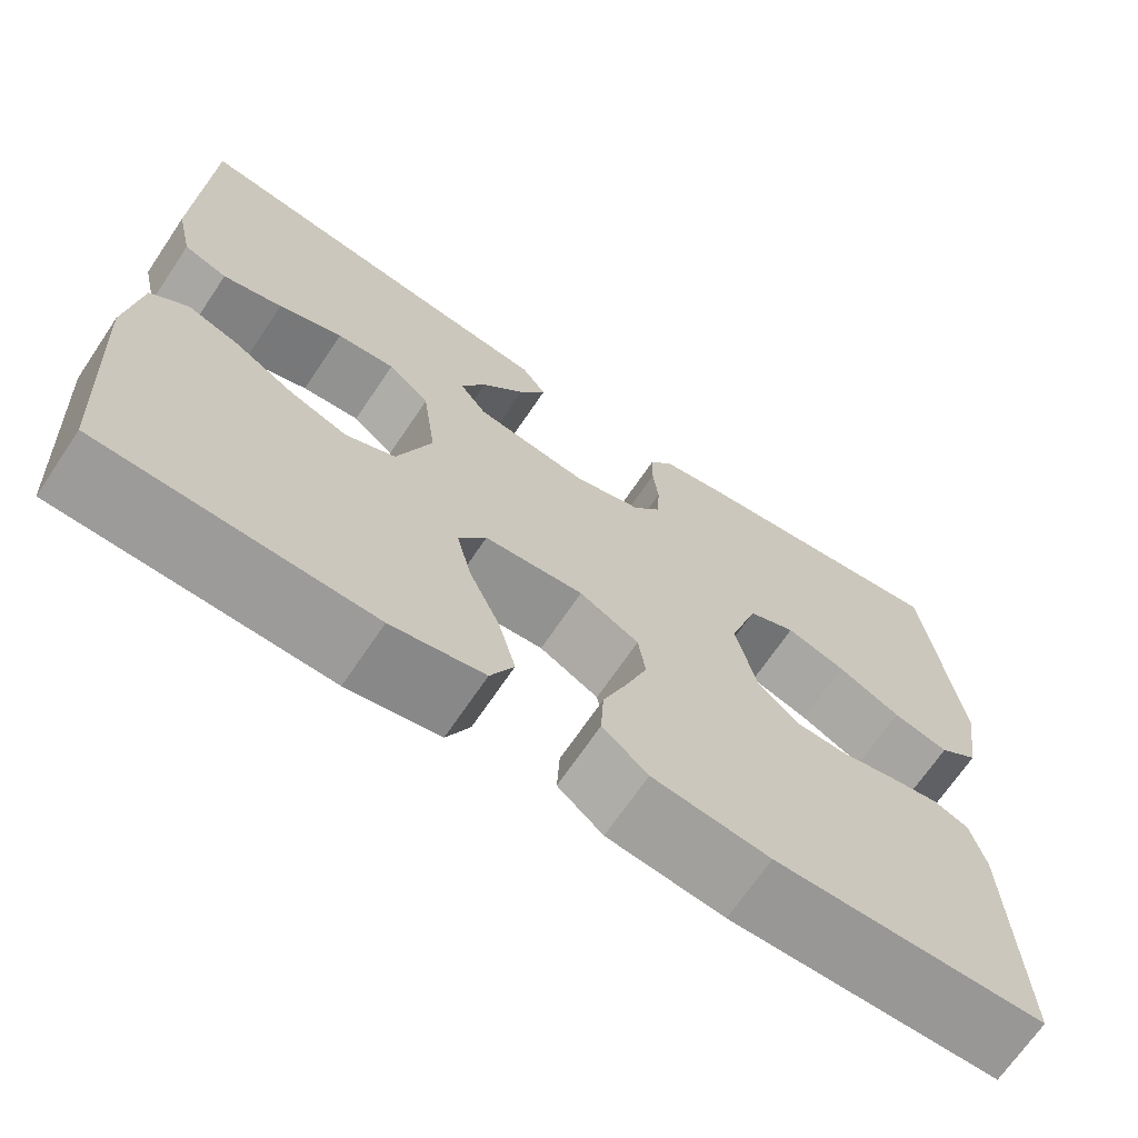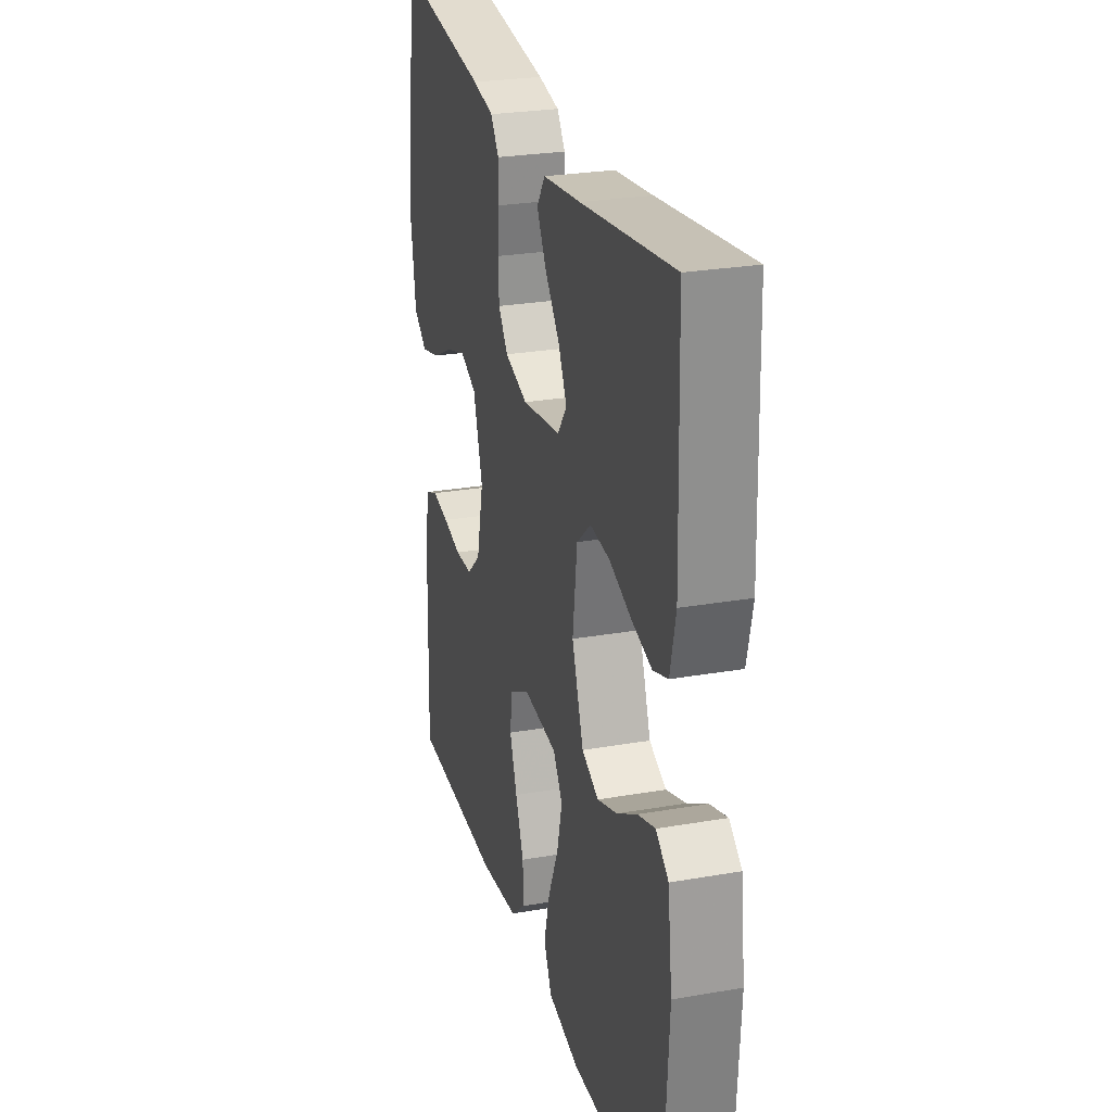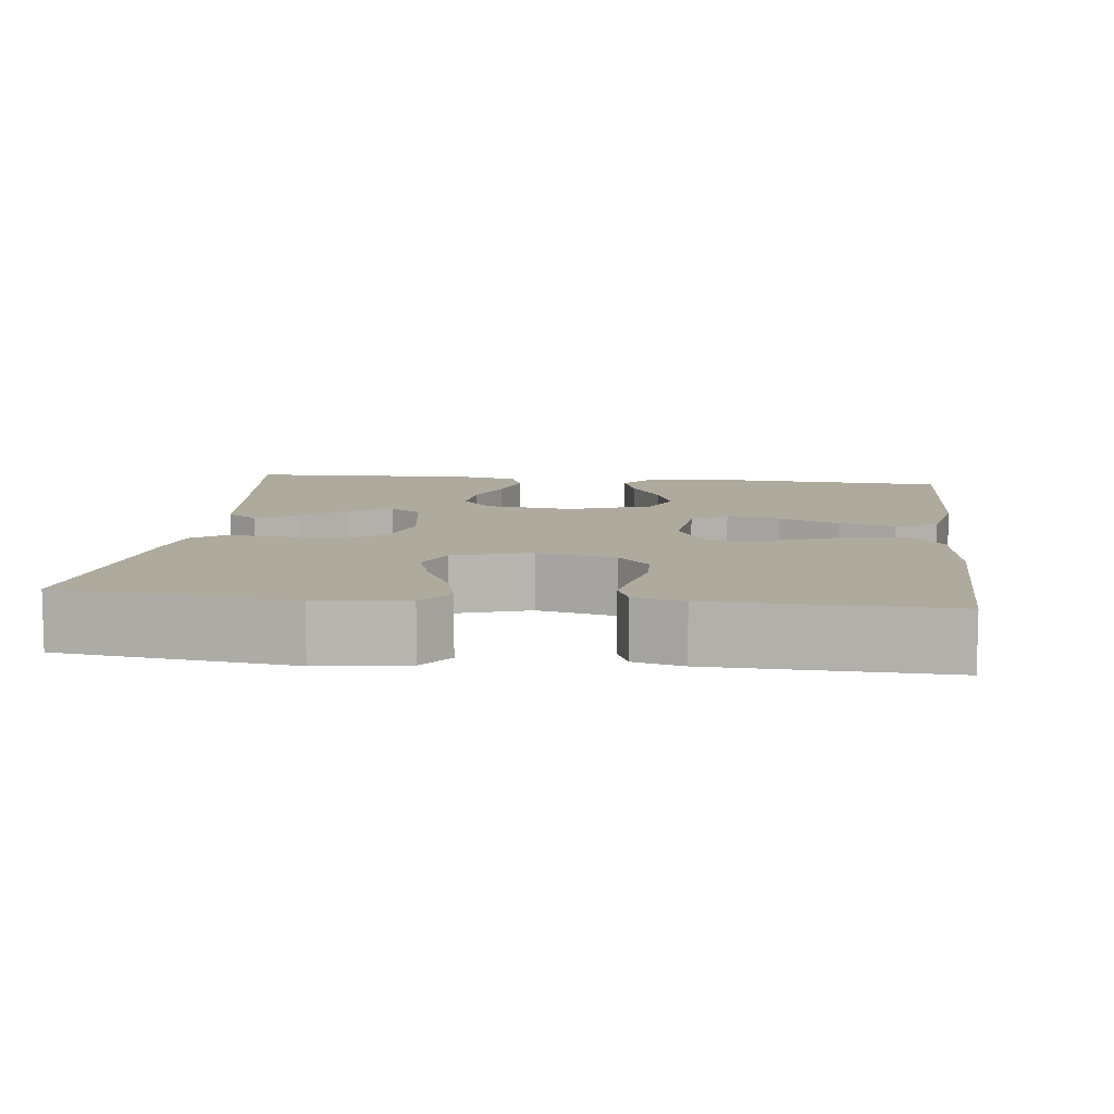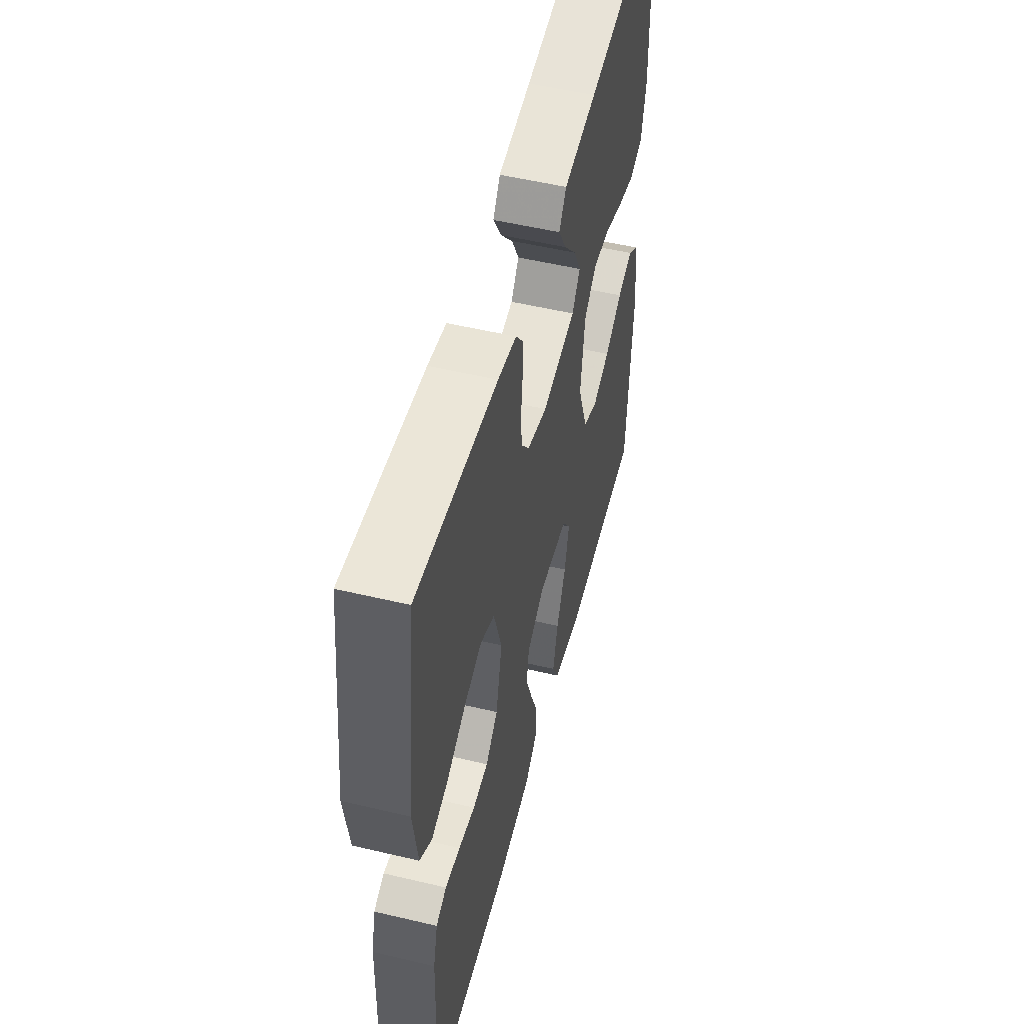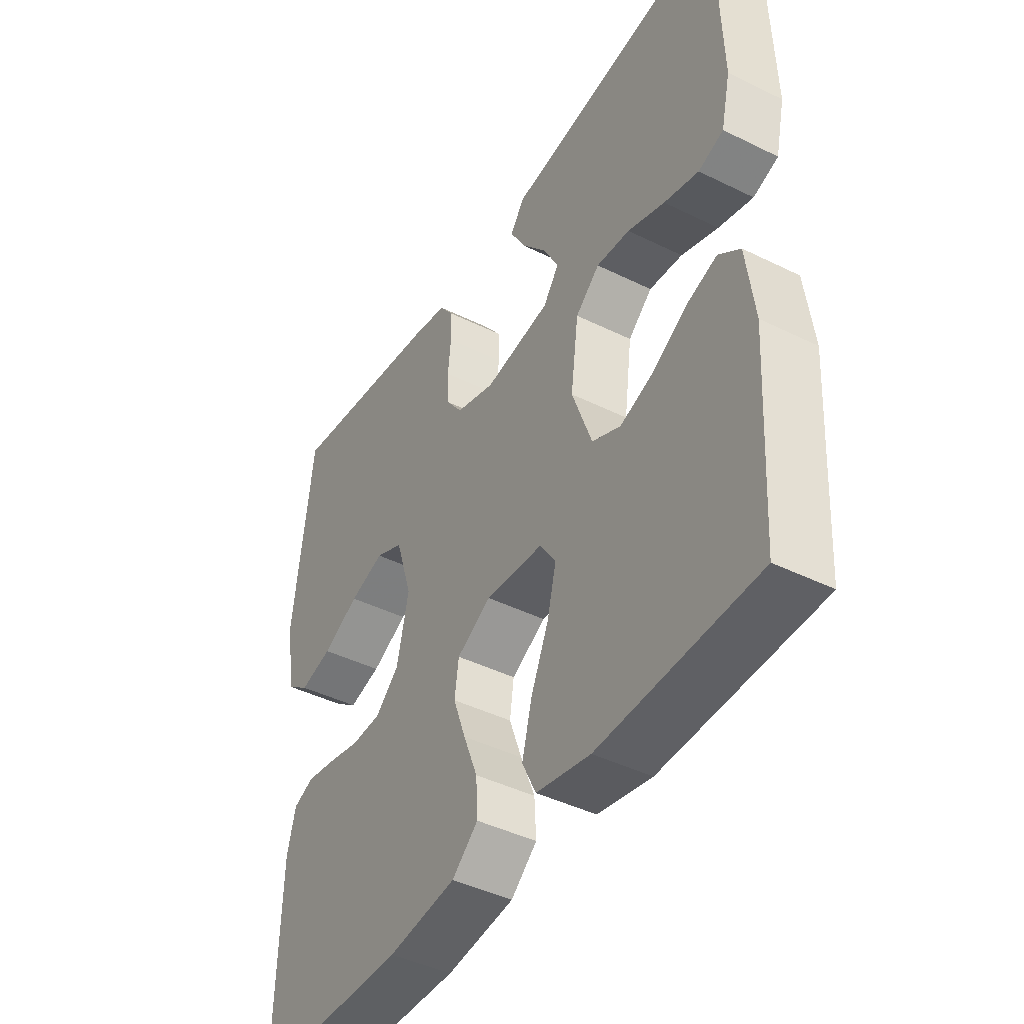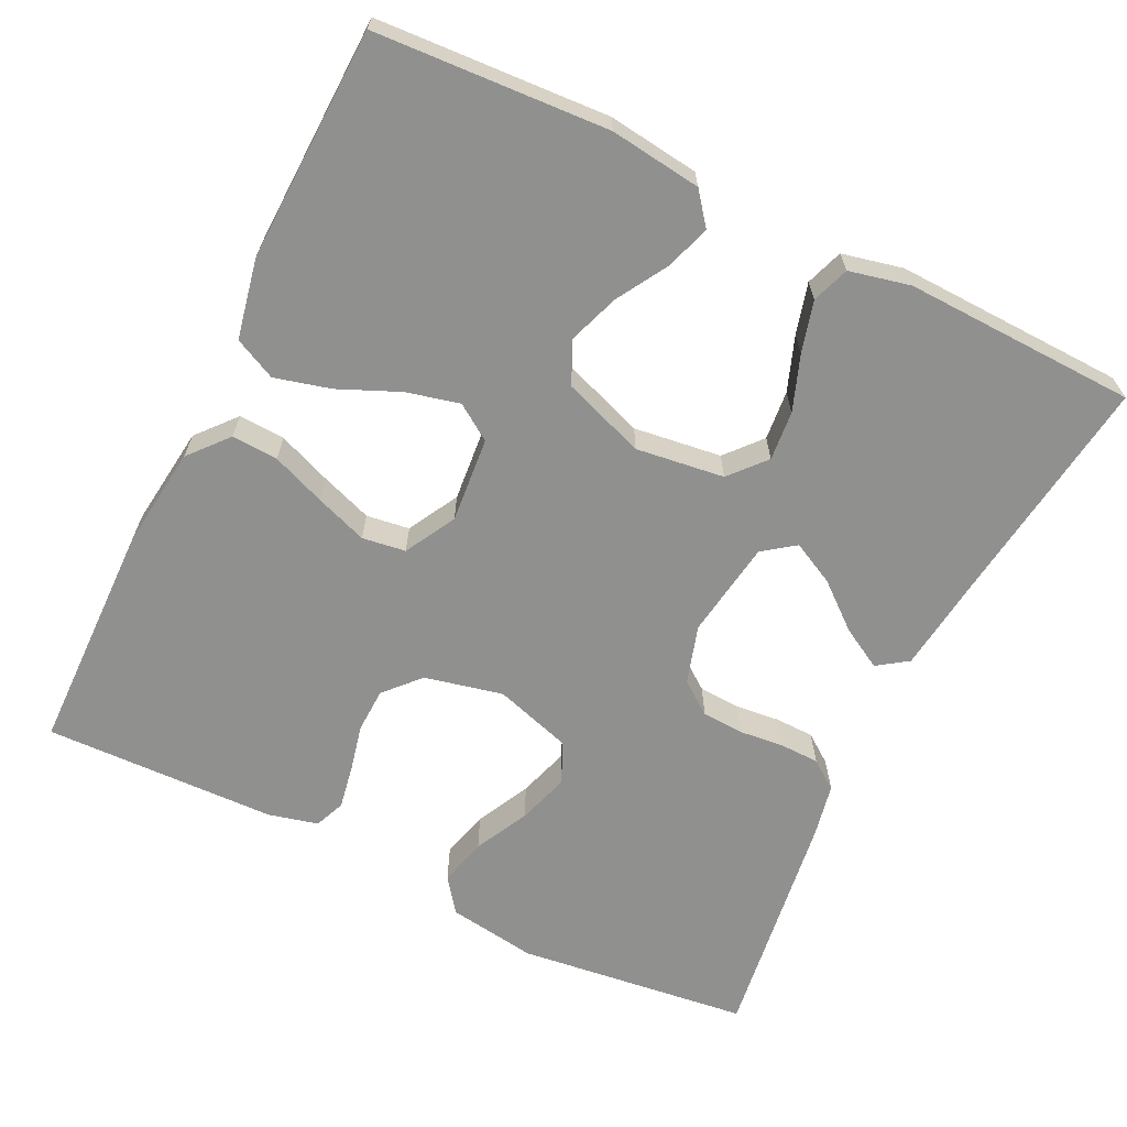
<metadata>
{"format":"obj","ext":"obj","renderer":"f3d","projection":"perspective","resolution":1024,"background":"white","views":[{"elev":-68.9,"azim":-34.0,"up":"+Z"},{"elev":26.5,"azim":-105.3,"up":"+Z"},{"elev":9.3,"azim":96.7,"up":"+Y"},{"elev":52.8,"azim":104.3,"up":"+Z"},{"elev":-43.5,"azim":-120.2,"up":"+Z"},{"elev":-65.5,"azim":-116.1,"up":"+Y"}]}
</metadata>
<code>
v 0.5 0.07 0.5
v 0.537 0.07 0.2
v 0.52 0.07 0.085
v 0.476 0.07 0.052
v 0.414 0.07 0.068
v 0.344 0.07 0.103
v 0.278 0.07 0.124
v 0.225 0.07 0.1
v 0.194 0.07 0
v 0.217 0.07 -0.101
v 0.262 0.07 -0.142
v 0.319 0.07 -0.144
v 0.38 0.07 -0.13
v 0.436 0.07 -0.12
v 0.475 0.07 -0.136
v 0.491 0.07 -0.2
v 0.5 0.07 -0.5
v 0.2 0.07 -0.506
v 0.07 0.07 -0.49
v 0.02 0.07 -0.447
v 0.023 0.07 -0.387
v 0.05 0.07 -0.318
v 0.074 0.07 -0.251
v 0.066 0.07 -0.195
v 0 0.07 -0.159
v -0.11 0.07 -0.169
v -0.141 0.07 -0.215
v -0.124 0.07 -0.284
v -0.09 0.07 -0.362
v -0.071 0.07 -0.434
v -0.097 0.07 -0.488
v -0.2 0.07 -0.509
v -0.5 0.07 -0.5
v -0.518 0.07 -0.2
v -0.503 0.07 -0.082
v -0.462 0.07 -0.05
v -0.405 0.07 -0.069
v -0.339 0.07 -0.108
v -0.274 0.07 -0.131
v -0.219 0.07 -0.106
v -0.181 0.07 0
v -0.196 0.07 0.114
v -0.242 0.07 0.154
v -0.306 0.07 0.148
v -0.377 0.07 0.122
v -0.443 0.07 0.104
v -0.491 0.07 0.121
v -0.509 0.07 0.2
v -0.5 0.07 0.5
v -0.2 0.07 0.46
v -0.077 0.07 0.445
v -0.05 0.07 0.406
v -0.08 0.07 0.353
v -0.128 0.07 0.295
v -0.156 0.07 0.24
v -0.126 0.07 0.199
v 0 0.07 0.18
v 0.075 0.07 0.203
v 0.106 0.07 0.245
v 0.109 0.07 0.299
v 0.103 0.07 0.356
v 0.104 0.07 0.407
v 0.131 0.07 0.444
v 0.2 0.07 0.458
v 0.5 0 0.5
v 0.537 0 0.2
v 0.52 0 0.085
v 0.476 0 0.052
v 0.414 0 0.068
v 0.344 0 0.103
v 0.278 0 0.124
v 0.225 0 0.1
v 0.194 0 0
v 0.217 0 -0.101
v 0.262 0 -0.142
v 0.319 0 -0.144
v 0.38 0 -0.13
v 0.436 0 -0.12
v 0.475 0 -0.136
v 0.491 0 -0.2
v 0.5 0 -0.5
v 0.2 0 -0.506
v 0.07 0 -0.49
v 0.02 0 -0.447
v 0.023 0 -0.387
v 0.05 0 -0.318
v 0.074 0 -0.251
v 0.066 0 -0.195
v 0 0 -0.159
v -0.11 0 -0.169
v -0.141 0 -0.215
v -0.124 0 -0.284
v -0.09 0 -0.362
v -0.071 0 -0.434
v -0.097 0 -0.488
v -0.2 0 -0.509
v -0.5 0 -0.5
v -0.518 0 -0.2
v -0.503 0 -0.082
v -0.462 0 -0.05
v -0.405 0 -0.069
v -0.339 0 -0.108
v -0.274 0 -0.131
v -0.219 0 -0.106
v -0.181 0 0
v -0.196 0 0.114
v -0.242 0 0.154
v -0.306 0 0.148
v -0.377 0 0.122
v -0.443 0 0.104
v -0.491 0 0.121
v -0.509 0 0.2
v -0.5 0 0.5
v -0.2 0 0.46
v -0.077 0 0.445
v -0.05 0 0.406
v -0.08 0 0.353
v -0.128 0 0.295
v -0.156 0 0.24
v -0.126 0 0.199
v 0 0 0.18
v 0.075 0 0.203
v 0.106 0 0.245
v 0.109 0 0.299
v 0.103 0 0.356
v 0.104 0 0.407
v 0.131 0 0.444
v 0.2 0 0.458
f 4 5 6
f 3 4 6
f 2 3 6
f 1 2 6
f 64 1 6
f 63 64 6
f 62 63 6
f 61 62 6
f 60 61 6
f 59 60 6 7
f 58 59 7 8
f 57 58 8 9
f 56 57 9 10
f 52 53 54
f 51 52 54
f 50 51 54
f 50 54 55
f 49 50 55
f 48 49 55
f 47 48 55
f 46 47 55
f 45 46 55
f 44 45 55
f 43 44 55 56
f 36 37 38
f 35 36 38
f 34 35 38
f 33 34 38
f 32 33 38
f 31 32 38
f 30 31 38
f 29 30 38
f 28 29 38
f 27 28 38 39
f 26 27 39 40
f 20 21 22
f 19 20 22
f 18 19 22
f 17 18 22
f 16 17 22
f 15 16 22
f 14 15 22
f 13 14 22
f 12 13 22
f 11 12 22 23
f 56 10 11
f 43 56 11
f 42 43 11
f 25 26 40 41
f 41 42 11
f 25 41 11
f 24 25 11
f 11 23 24
f 70 69 68
f 70 68 67
f 70 67 66
f 70 66 65
f 70 65 128
f 70 128 127
f 70 127 126
f 70 126 125
f 70 125 124
f 71 70 124 123
f 72 71 123 122
f 73 72 122 121
f 74 73 121 120
f 118 117 116
f 118 116 115
f 118 115 114
f 119 118 114
f 119 114 113
f 119 113 112
f 119 112 111
f 119 111 110
f 119 110 109
f 119 109 108
f 120 119 108 107
f 102 101 100
f 102 100 99
f 102 99 98
f 102 98 97
f 102 97 96
f 102 96 95
f 102 95 94
f 102 94 93
f 102 93 92
f 103 102 92 91
f 104 103 91 90
f 86 85 84
f 86 84 83
f 86 83 82
f 86 82 81
f 86 81 80
f 86 80 79
f 86 79 78
f 86 78 77
f 86 77 76
f 87 86 76 75
f 75 74 120
f 75 120 107
f 75 107 106
f 105 104 90 89
f 75 106 105
f 75 105 89
f 75 89 88
f 88 87 75
f 1 65 66 2
f 2 66 67 3
f 3 67 68 4
f 4 68 69 5
f 5 69 70 6
f 6 70 71 7
f 7 71 72 8
f 8 72 73 9
f 9 73 74 10
f 10 74 75 11
f 11 75 76 12
f 12 76 77 13
f 13 77 78 14
f 14 78 79 15
f 15 79 80 16
f 16 80 81 17
f 17 81 82 18
f 18 82 83 19
f 19 83 84 20
f 20 84 85 21
f 21 85 86 22
f 22 86 87 23
f 23 87 88 24
f 24 88 89 25
f 25 89 90 26
f 26 90 91 27
f 27 91 92 28
f 28 92 93 29
f 29 93 94 30
f 30 94 95 31
f 31 95 96 32
f 32 96 97 33
f 33 97 98 34
f 34 98 99 35
f 35 99 100 36
f 36 100 101 37
f 37 101 102 38
f 38 102 103 39
f 39 103 104 40
f 40 104 105 41
f 41 105 106 42
f 42 106 107 43
f 43 107 108 44
f 44 108 109 45
f 45 109 110 46
f 46 110 111 47
f 47 111 112 48
f 48 112 113 49
f 49 113 114 50
f 50 114 115 51
f 51 115 116 52
f 52 116 117 53
f 53 117 118 54
f 54 118 119 55
f 55 119 120 56
f 56 120 121 57
f 57 121 122 58
f 58 122 123 59
f 59 123 124 60
f 60 124 125 61
f 61 125 126 62
f 62 126 127 63
f 63 127 128 64
f 64 128 65 1

</code>
